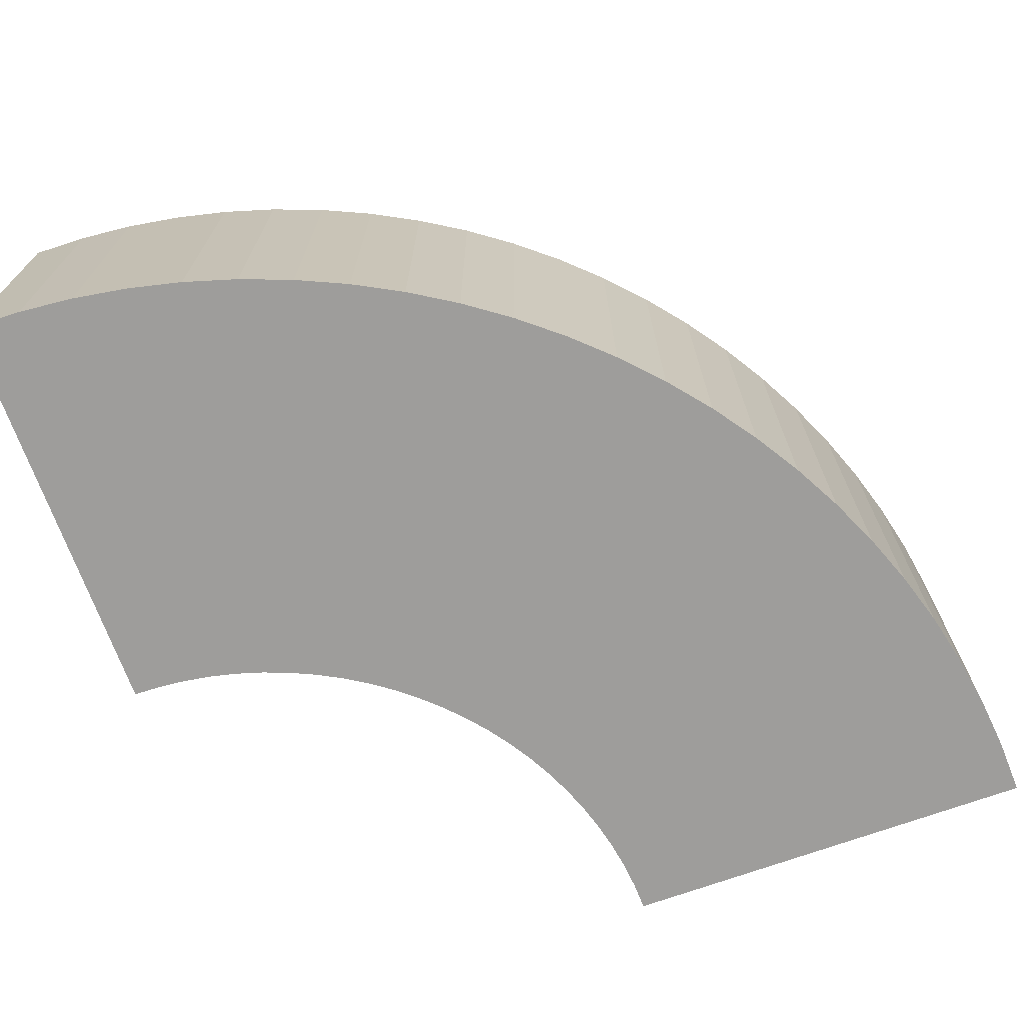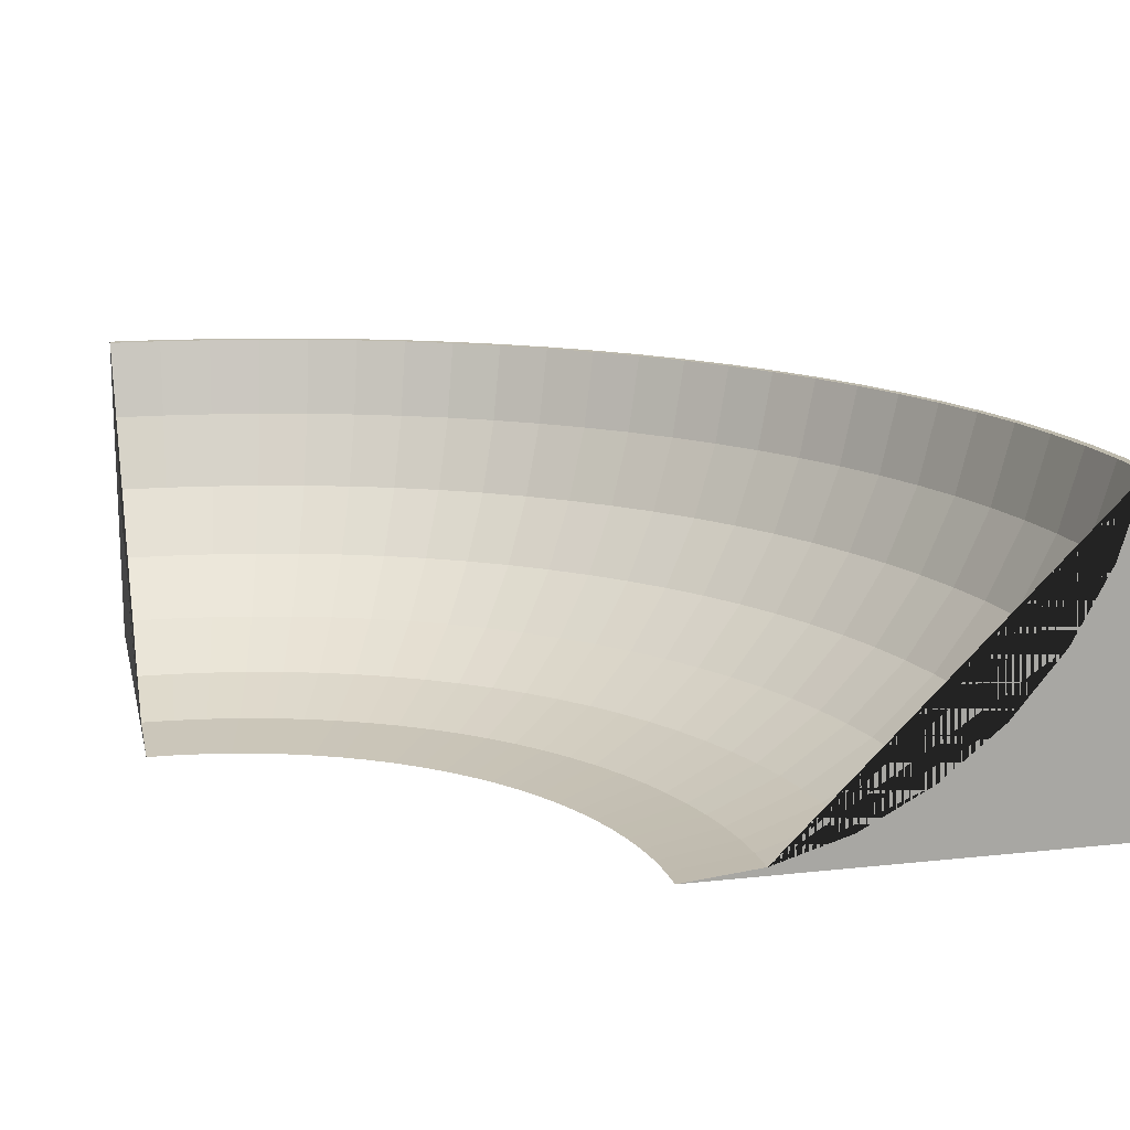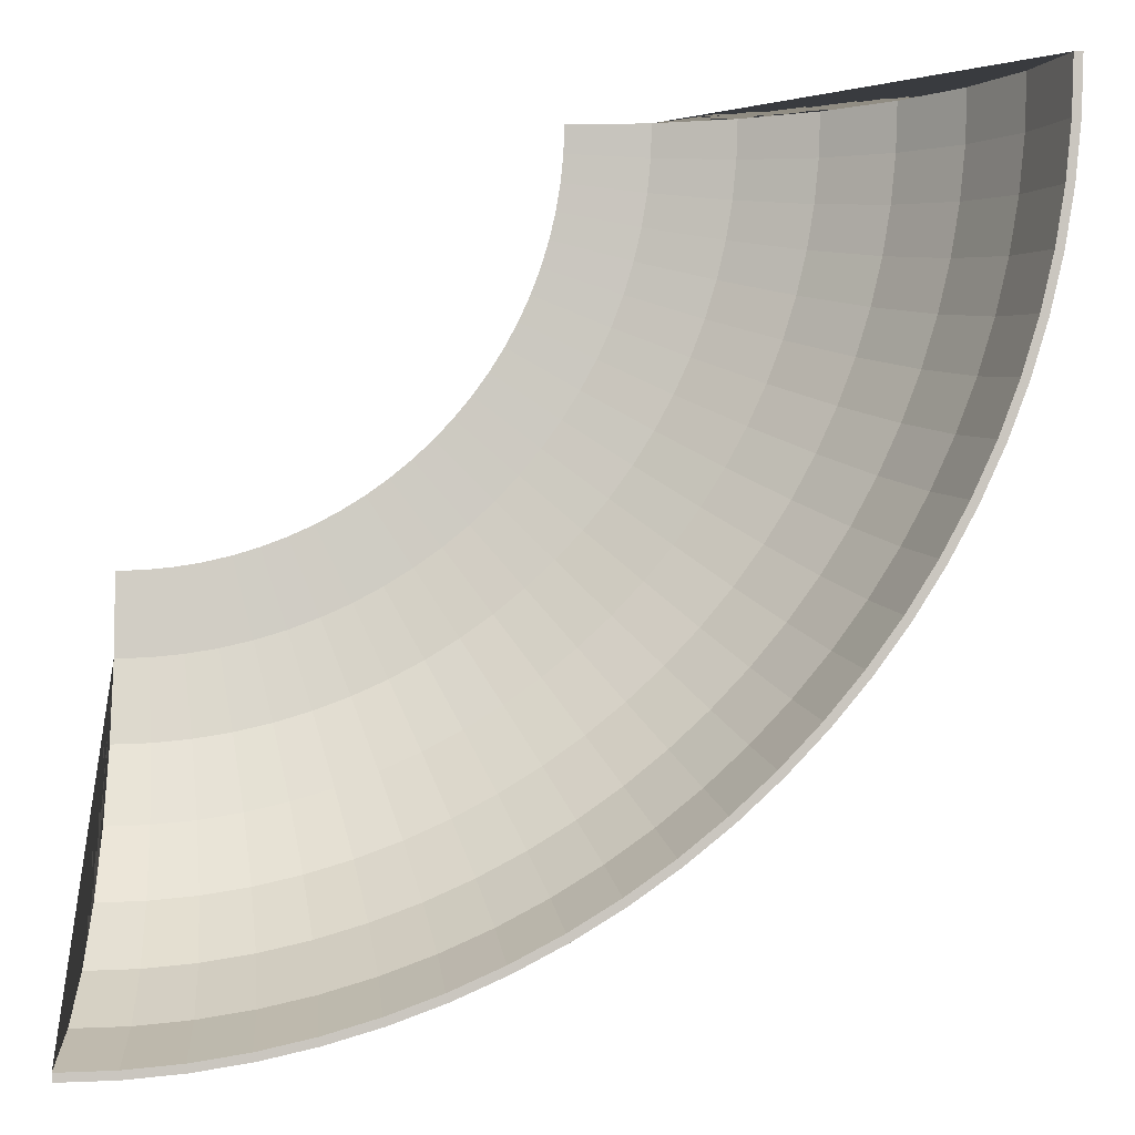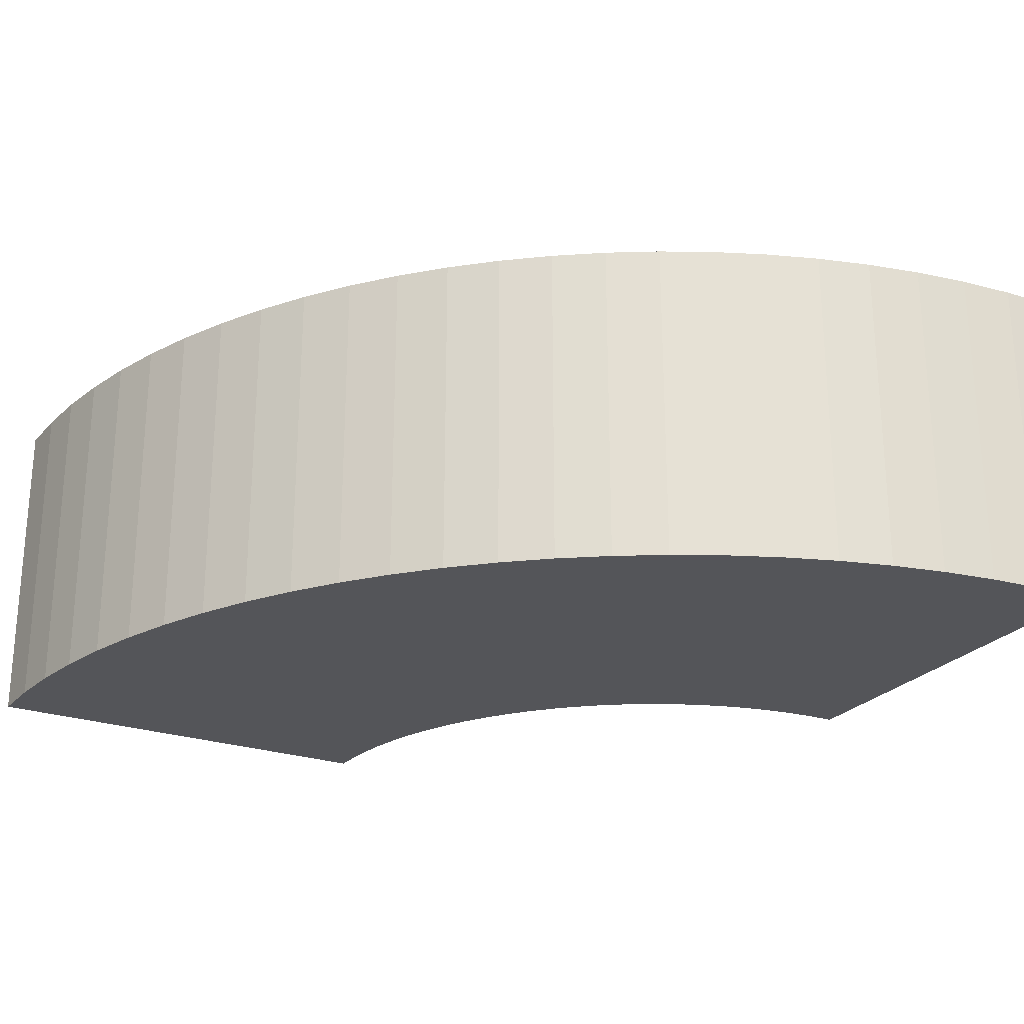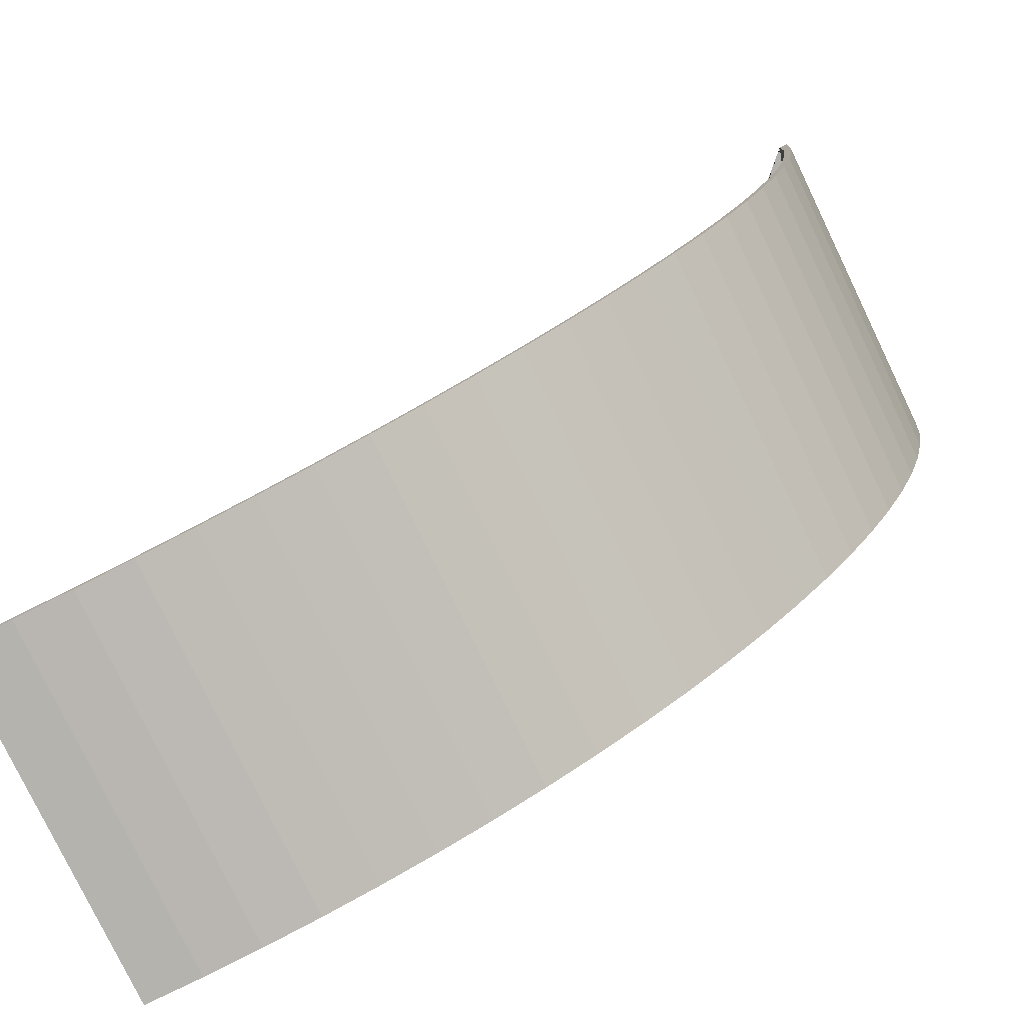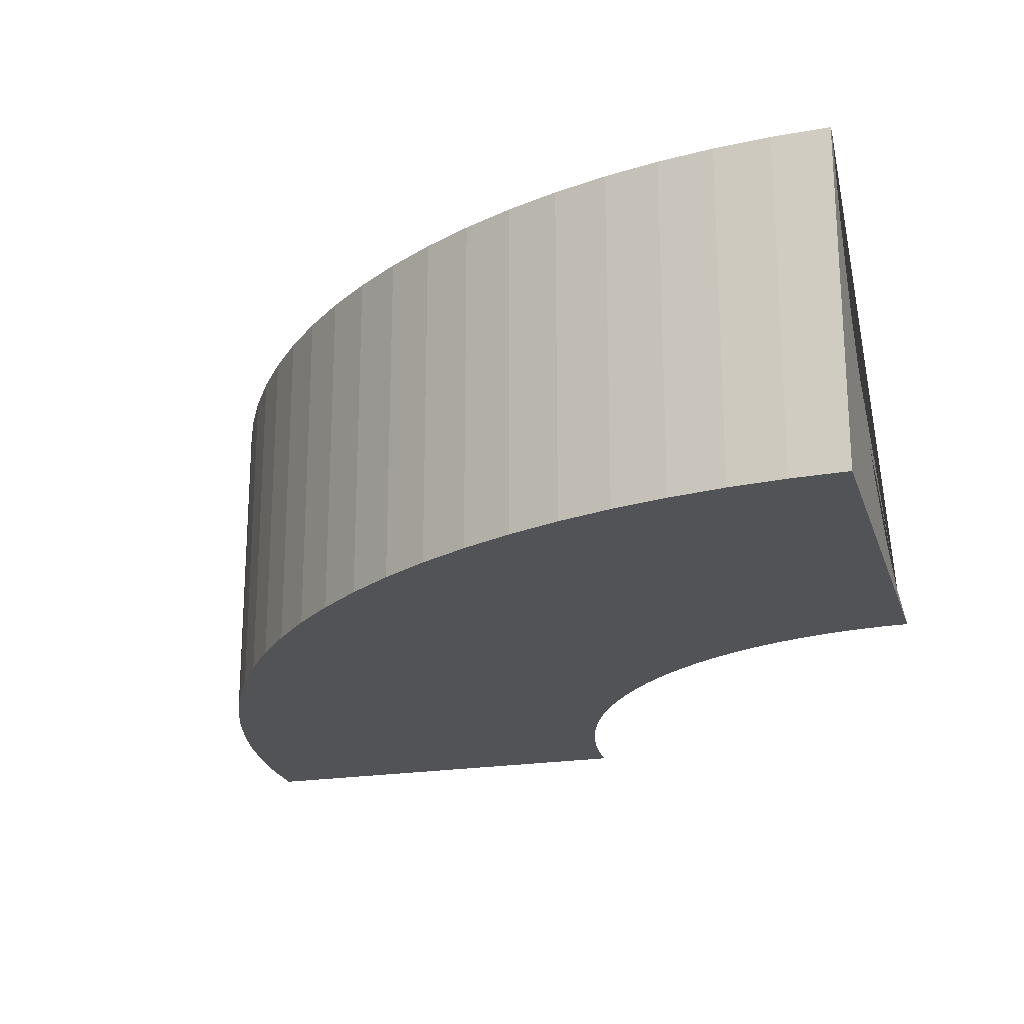
<metadata>
{"format":"obj","ext":"obj","renderer":"f3d","projection":"perspective","resolution":1024,"background":"white","views":[{"elev":-70.5,"azim":-160.1,"up":"+Y"},{"elev":15.4,"azim":77.1,"up":"+Y"},{"elev":-1.1,"azim":179.0,"up":"+Z"},{"elev":-24.8,"azim":-119.3,"up":"+Y"},{"elev":-78.9,"azim":-154.3,"up":"+Z"},{"elev":-21.7,"azim":-74.1,"up":"+Y"}]}
</metadata>
<code>
o quarter-pipe-turn-loose
v 0 0.8049 -1
v 0 0 -0
v 0 0.01921 -0.1951
v 0 0.07612 -0.3827
v 0 0.1685 -0.5556
v 0 0.2929 -0.7071
v 0 0.4444 -0.8315
v 0 0.6173 -0.9239
v 0 0.8049 -0.9808
v 0 0 -1
v -0.1308 0.8049 -0.9957
v -0.0654 0 0.002141
v -0.07816 0.01921 -0.1925
v -0.09043 0.07612 -0.3797
v -0.1017 0.1685 -0.5522
v -0.1116 0.2929 -0.7035
v -0.1198 0.4444 -0.8275
v -0.1258 0.6173 -0.9198
v -0.1295 0.8049 -0.9765
v -0.1308 0 -0.9957
v -0.2611 0.8049 -0.9829
v -0.1305 0 0.008555
v -0.156 0.01921 -0.1849
v -0.1805 0.07612 -0.3709
v -0.203 0.1685 -0.5423
v -0.2228 0.2929 -0.6925
v -0.2391 0.4444 -0.8158
v -0.2511 0.6173 -0.9074
v -0.2585 0.8049 -0.9638
v -0.2611 0 -0.9829
v -0.3902 0.8049 -0.9616
v -0.1951 0 0.01921
v -0.2332 0.01921 -0.1721
v -0.2697 0.07612 -0.3561
v -0.3035 0.1685 -0.5257
v -0.333 0.2929 -0.6743
v -0.3573 0.4444 -0.7963
v -0.3753 0.6173 -0.8869
v -0.3864 0.8049 -0.9427
v -0.3902 0 -0.9616
v -0.5176 0.8049 -0.9319
v -0.2588 0 0.03407
v -0.3093 0.01921 -0.1544
v -0.3579 0.07612 -0.3356
v -0.4026 0.1685 -0.5026
v -0.4418 0.2929 -0.6489
v -0.474 0.4444 -0.7691
v -0.4979 0.6173 -0.8583
v -0.5127 0.8049 -0.9133
v -0.5176 0 -0.9319
v -0.6429 0.8049 -0.8939
v -0.3214 0 0.05307
v -0.3841 0.01921 -0.1317
v -0.4444 0.07612 -0.3093
v -0.5 0.1685 -0.473
v -0.5487 0.2929 -0.6165
v -0.5887 0.4444 -0.7343
v -0.6184 0.6173 -0.8218
v -0.6367 0.8049 -0.8757
v -0.6429 0 -0.8939
v -0.7654 0.8049 -0.8478
v -0.3827 0 0.07612
v -0.4573 0.01921 -0.1041
v -0.5291 0.07612 -0.2774
v -0.5953 0.1685 -0.4372
v -0.6533 0.2929 -0.5772
v -0.7009 0.4444 -0.6921
v -0.7362 0.6173 -0.7774
v -0.758 0.8049 -0.83
v -0.7654 0 -0.8478
v -0.8846 0.8049 -0.7937
v -0.4423 0 0.1031
v -0.5286 0.01921 -0.07184
v -0.6115 0.07612 -0.2401
v -0.688 0.1685 -0.3951
v -0.755 0.2929 -0.5311
v -0.81 0.4444 -0.6426
v -0.8509 0.6173 -0.7255
v -0.8761 0.8049 -0.7765
v -0.8846 0 -0.7937
v -1 0.8049 -0.7321
v -0.5 0 0.134
v -0.5975 0.01921 -0.03498
v -0.6913 0.07612 -0.1974
v -0.7778 0.1685 -0.3472
v -0.8536 0.2929 -0.4784
v -0.9157 0.4444 -0.5861
v -0.9619 0.6173 -0.6661
v -0.9904 0.8049 -0.7154
v -1 -0 -0.7321
v -1.111 0.8049 -0.6629
v -0.5556 0 0.1685
v -0.664 0.01921 0.006318
v -0.7682 0.07612 -0.1497
v -0.8642 0.1685 -0.2934
v -0.9484 0.2929 -0.4194
v -1.018 0.4444 -0.5228
v -1.069 0.6173 -0.5996
v -1.1 0.8049 -0.647
v -1.111 -0 -0.6629
v -1.218 0.8049 -0.5867
v -0.6088 0 0.2066
v -0.7275 0.01921 0.05187
v -0.8417 0.07612 -0.09696
v -0.947 0.1685 -0.2341
v -1.039 0.2929 -0.3543
v -1.115 0.4444 -0.453
v -1.171 0.6173 -0.5263
v -1.206 0.8049 -0.5715
v -1.218 -0 -0.5867
v -1.319 0.8049 -0.5037
v -0.6593 0 0.2482
v -0.788 0.01921 0.1015
v -0.9117 0.07612 -0.03956
v -1.026 0.1685 -0.1695
v -1.126 0.2929 -0.2835
v -1.208 0.4444 -0.377
v -1.269 0.6173 -0.4465
v -1.306 0.8049 -0.4892
v -1.319 -0 -0.5037
v -1.414 0.8049 -0.4142
v -0.7071 0 0.2929
v -0.8451 0.01921 0.1549
v -0.9777 0.07612 0.02229
v -1.1 0.1685 -0.09995
v -1.207 0.2929 -0.2071
v -1.295 0.4444 -0.295
v -1.36 0.6173 -0.3604
v -1.401 0.8049 -0.4006
v -1.414 -0 -0.4142
v -1.504 0.8049 -0.3187
v -0.7518 0 0.3407
v -0.8985 0.01921 0.212
v -1.04 0.07612 0.08833
v -1.17 0.1685 -0.02566
v -1.283 0.2929 -0.1256
v -1.377 0.4444 -0.2076
v -1.446 0.6173 -0.2685
v -1.489 0.8049 -0.306
v -1.504 -0 -0.3187
v -1.587 0.8049 -0.2175
v -0.7934 0 0.3912
v -0.9481 0.01921 0.2725
v -1.097 0.07612 0.1583
v -1.234 0.1685 0.05303
v -1.354 0.2929 -0.03922
v -1.453 0.4444 -0.1149
v -1.526 0.6173 -0.1712
v -1.571 0.8049 -0.2058
v -1.587 -0 -0.2175
v -1.663 0.8049 -0.1111
v -0.8315 0 0.4444
v -0.9937 0.01921 0.336
v -1.15 0.07612 0.2318
v -1.293 0.1685 0.1358
v -1.419 0.2929 0.05158
v -1.523 0.4444 -0.01751
v -1.6 0.6173 -0.06885
v -1.647 0.8049 -0.1005
v -1.663 -0 -0.1111
v -1.732 0.8049 -1e-06
v -0.866 -0 0.5
v -1.035 0.01921 0.4025
v -1.197 0.07612 0.3087
v -1.347 0.1685 0.2222
v -1.478 0.2929 0.1464
v -1.586 0.4444 0.08427
v -1.666 0.6173 0.03806
v -1.715 0.8049 0.009607
v -1.732 -0 -1e-06
v -1.794 0.8049 0.1154
v -0.8969 0 0.5577
v -1.072 0.01921 0.4714
v -1.24 0.07612 0.3885
v -1.395 0.1685 0.312
v -1.531 0.2929 0.245
v -1.643 0.4444 0.19
v -1.725 0.6173 0.1491
v -1.777 0.8049 0.1239
v -1.794 -0 0.1154
v -1.848 0.8049 0.2346
v -0.9239 -0 0.6173
v -1.104 0.01921 0.5427
v -1.277 0.07612 0.4709
v -1.437 0.1685 0.4047
v -1.577 0.2929 0.3467
v -1.692 0.4444 0.2991
v -1.777 0.6173 0.2638
v -1.83 0.8049 0.242
v -1.848 -0 0.2346
v -1.894 0.8049 0.3571
v -0.9469 -0 0.6786
v -1.132 0.01921 0.6159
v -1.309 0.07612 0.5555
v -1.473 0.1685 0.5
v -1.617 0.2929 0.4513
v -1.734 0.4444 0.4113
v -1.822 0.6173 0.3816
v -1.876 0.8049 0.3633
v -1.894 -0 0.3571
v -1.932 0.8049 0.4824
v -0.9659 -0 0.7412
v -1.154 0.01921 0.6907
v -1.336 0.07612 0.6421
v -1.503 0.1685 0.5974
v -1.649 0.2929 0.5582
v -1.769 0.4444 0.526
v -1.858 0.6173 0.5021
v -1.913 0.8049 0.4873
v -1.932 -0 0.4824
v -1.962 0.8049 0.6098
v -0.9808 -0 0.8049
v -1.172 0.01921 0.7668
v -1.356 0.07612 0.7303
v -1.526 0.1685 0.6965
v -1.674 0.2929 0.667
v -1.796 0.4444 0.6427
v -1.887 0.6173 0.6247
v -1.943 0.8049 0.6136
v -1.962 -0 0.6098
v -1.983 0.8049 0.7389
v -0.9914 -0 0.8695
v -1.185 0.01921 0.844
v -1.371 0.07612 0.8195
v -1.542 0.1685 0.797
v -1.693 0.2929 0.7772
v -1.816 0.4444 0.7609
v -1.907 0.6173 0.7489
v -1.964 0.8049 0.7415
v -1.983 -0 0.7389
v -1.996 0.8049 0.8692
v -0.9979 -0 0.9346
v -1.193 0.01921 0.9218
v -1.38 0.07612 0.9096
v -1.552 0.1685 0.8983
v -1.703 0.2929 0.8883
v -1.828 0.4444 0.8802
v -1.92 0.6173 0.8742
v -1.977 0.8049 0.8704
v -1.996 0 0.8692
v -2 0.8049 1
v -1 -0 1
v -1.195 0.01921 1
v -1.383 0.07612 1
v -1.556 0.1685 1
v -1.707 0.2929 1
v -1.831 0.4444 1
v -1.924 0.6173 1
v -1.981 0.8049 1
v -2 -0 1
f 3 2 10 1 9 8 7 6 5 4
f 17 18 28 27
f 7 8 18 17
f 4 5 15 14
f 1 10 20 11
f 8 9 19 18
f 5 6 16 15
f 2 3 13 12
f 9 1 11 19
f 6 7 17 16
f 3 4 14 13
f 10 2 12 20
f 24 25 35 34
f 14 15 25 24
f 11 20 30 21
f 18 19 29 28
f 15 16 26 25
f 12 13 23 22
f 19 11 21 29
f 16 17 27 26
f 13 14 24 23
f 20 12 22 30
f 38 39 49 48
f 21 30 40 31
f 28 29 39 38
f 25 26 36 35
f 22 23 33 32
f 29 21 31 39
f 26 27 37 36
f 23 24 34 33
f 30 22 32 40
f 27 28 38 37
f 45 46 56 55
f 35 36 46 45
f 32 33 43 42
f 39 31 41 49
f 36 37 47 46
f 33 34 44 43
f 40 32 42 50
f 37 38 48 47
f 34 35 45 44
f 31 40 50 41
f 52 53 63 62
f 42 43 53 52
f 49 41 51 59
f 46 47 57 56
f 43 44 54 53
f 50 42 52 60
f 47 48 58 57
f 44 45 55 54
f 41 50 60 51
f 48 49 59 58
f 69 61 71 79
f 59 51 61 69
f 56 57 67 66
f 53 54 64 63
f 60 52 62 70
f 57 58 68 67
f 54 55 65 64
f 51 60 70 61
f 58 59 69 68
f 55 56 66 65
f 76 77 87 86
f 66 67 77 76
f 63 64 74 73
f 70 62 72 80
f 67 68 78 77
f 64 65 75 74
f 61 70 80 71
f 68 69 79 78
f 65 66 76 75
f 62 63 73 72
f 83 84 94 93
f 73 74 84 83
f 80 72 82 90
f 77 78 88 87
f 74 75 85 84
f 71 80 90 81
f 78 79 89 88
f 75 76 86 85
f 72 73 83 82
f 79 71 81 89
f 97 98 108 107
f 90 82 92 100
f 87 88 98 97
f 84 85 95 94
f 81 90 100 91
f 88 89 99 98
f 85 86 96 95
f 82 83 93 92
f 89 81 91 99
f 86 87 97 96
f 104 105 115 114
f 94 95 105 104
f 91 100 110 101
f 98 99 109 108
f 95 96 106 105
f 92 93 103 102
f 99 91 101 109
f 96 97 107 106
f 93 94 104 103
f 100 92 102 110
f 111 120 130 121
f 101 110 120 111
f 108 109 119 118
f 105 106 116 115
f 102 103 113 112
f 109 101 111 119
f 106 107 117 116
f 103 104 114 113
f 110 102 112 120
f 107 108 118 117
f 128 129 139 138
f 118 119 129 128
f 115 116 126 125
f 112 113 123 122
f 119 111 121 129
f 116 117 127 126
f 113 114 124 123
f 120 112 122 130
f 117 118 128 127
f 114 115 125 124
f 135 136 146 145
f 125 126 136 135
f 122 123 133 132
f 129 121 131 139
f 126 127 137 136
f 123 124 134 133
f 130 122 132 140
f 127 128 138 137
f 124 125 135 134
f 121 130 140 131
f 142 143 153 152
f 132 133 143 142
f 139 131 141 149
f 136 137 147 146
f 133 134 144 143
f 140 132 142 150
f 137 138 148 147
f 134 135 145 144
f 131 140 150 141
f 138 139 149 148
f 156 157 167 166
f 149 141 151 159
f 146 147 157 156
f 143 144 154 153
f 150 142 152 160
f 147 148 158 157
f 144 145 155 154
f 141 150 160 151
f 148 149 159 158
f 145 146 156 155
f 163 164 174 173
f 153 154 164 163
f 160 152 162 170
f 157 158 168 167
f 154 155 165 164
f 151 160 170 161
f 158 159 169 168
f 155 156 166 165
f 152 153 163 162
f 159 151 161 169
f 180 172 182 190
f 170 162 172 180
f 167 168 178 177
f 164 165 175 174
f 161 170 180 171
f 168 169 179 178
f 165 166 176 175
f 162 163 173 172
f 169 161 171 179
f 166 167 177 176
f 187 188 198 197
f 177 178 188 187
f 174 175 185 184
f 171 180 190 181
f 178 179 189 188
f 175 176 186 185
f 172 173 183 182
f 179 171 181 189
f 176 177 187 186
f 173 174 184 183
f 194 195 205 204
f 184 185 195 194
f 181 190 200 191
f 188 189 199 198
f 185 186 196 195
f 182 183 193 192
f 189 181 191 199
f 186 187 197 196
f 183 184 194 193
f 190 182 192 200
f 208 209 219 218
f 191 200 210 201
f 198 199 209 208
f 195 196 206 205
f 192 193 203 202
f 199 191 201 209
f 196 197 207 206
f 193 194 204 203
f 200 192 202 210
f 197 198 208 207
f 215 216 226 225
f 205 206 216 215
f 202 203 213 212
f 209 201 211 219
f 206 207 217 216
f 203 204 214 213
f 210 202 212 220
f 207 208 218 217
f 204 205 215 214
f 201 210 220 211
f 222 223 233 232
f 212 213 223 222
f 219 211 221 229
f 216 217 227 226
f 213 214 224 223
f 220 212 222 230
f 217 218 228 227
f 214 215 225 224
f 211 220 230 221
f 218 219 229 228
f 239 231 241 249
f 229 221 231 239
f 226 227 237 236
f 223 224 234 233
f 230 222 232 240
f 227 228 238 237
f 224 225 235 234
f 221 230 240 231
f 228 229 239 238
f 225 226 236 235
f 243 244 245 246 247 248 249 241 250 242
f 236 237 247 246
f 233 234 244 243
f 240 232 242 250
f 237 238 248 247
f 234 235 245 244
f 231 240 250 241
f 238 239 249 248
f 235 236 246 245
f 232 233 243 242

</code>
